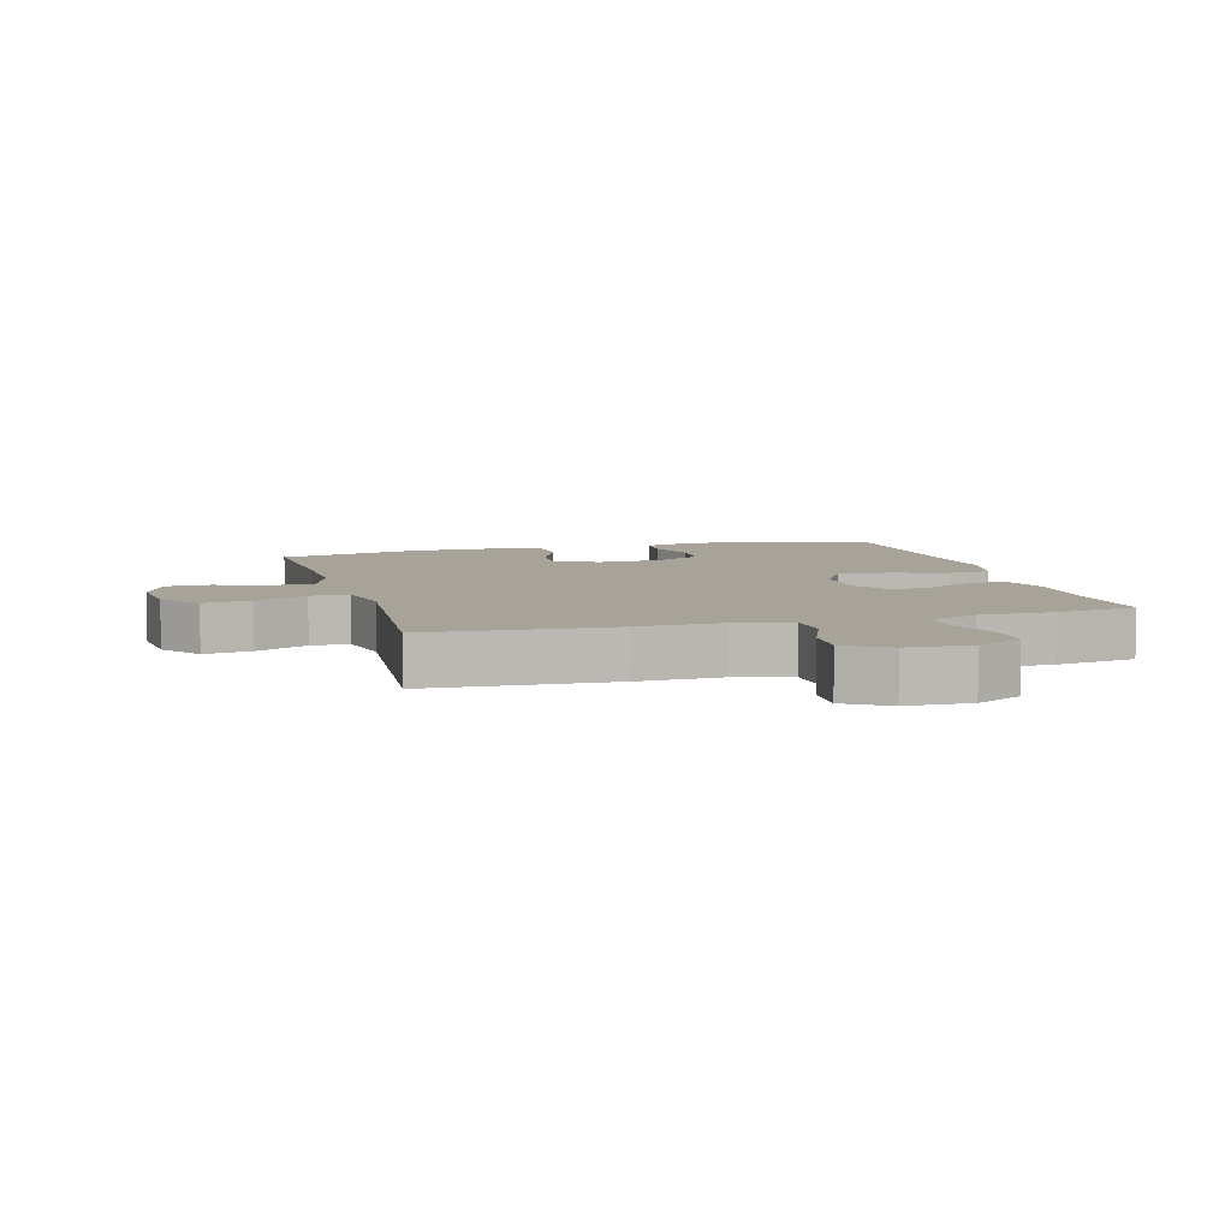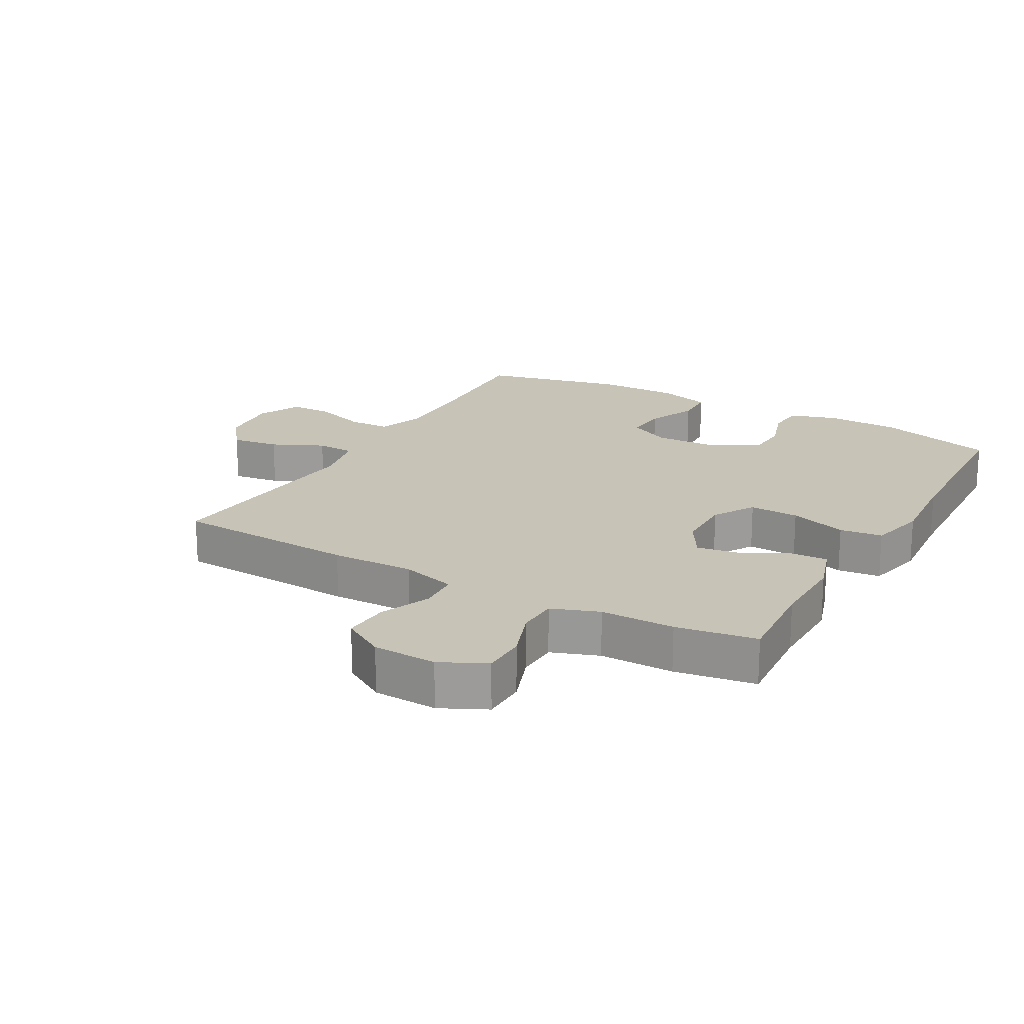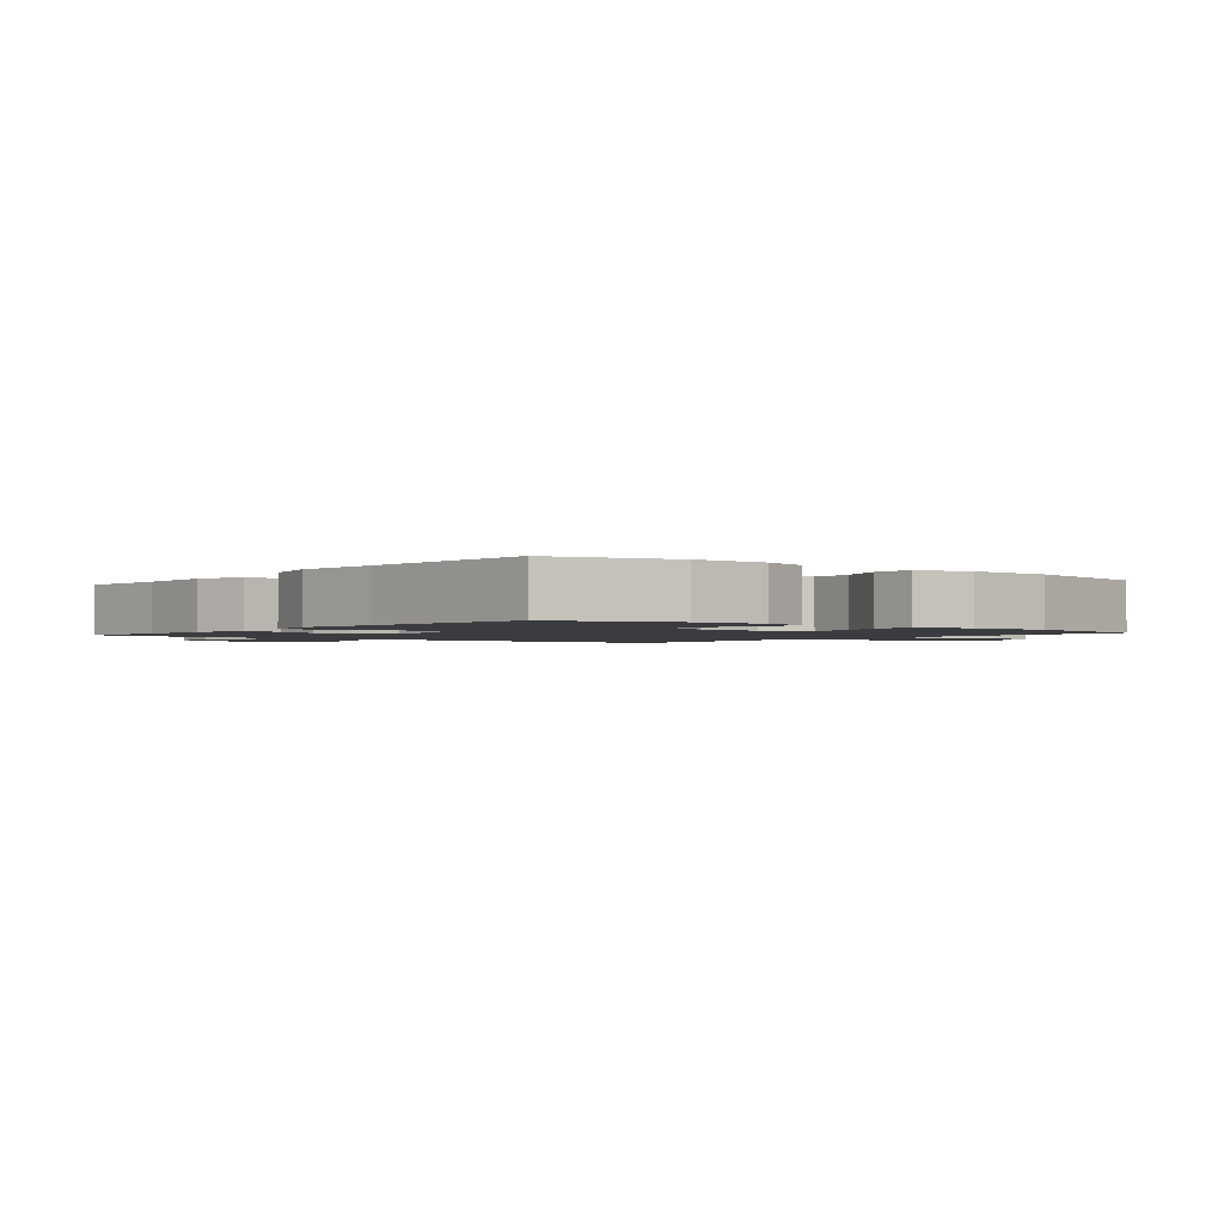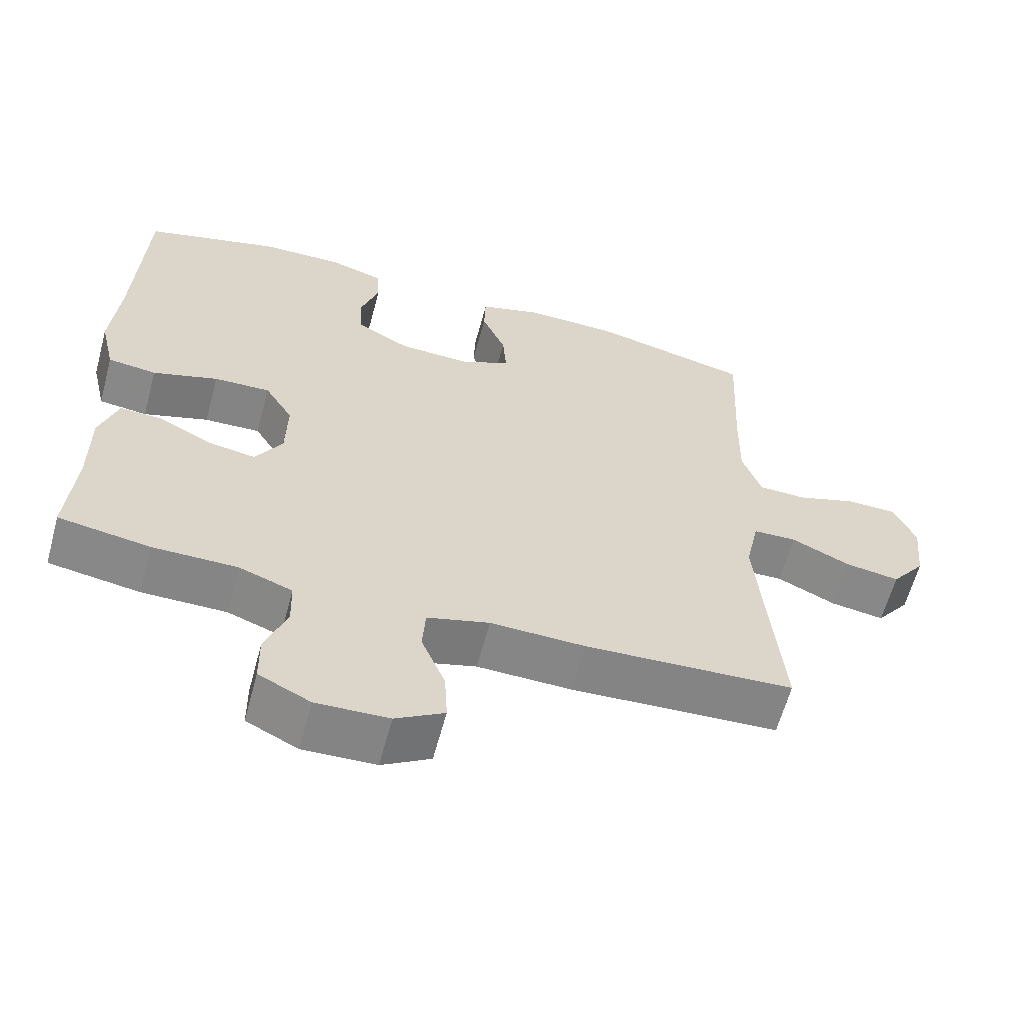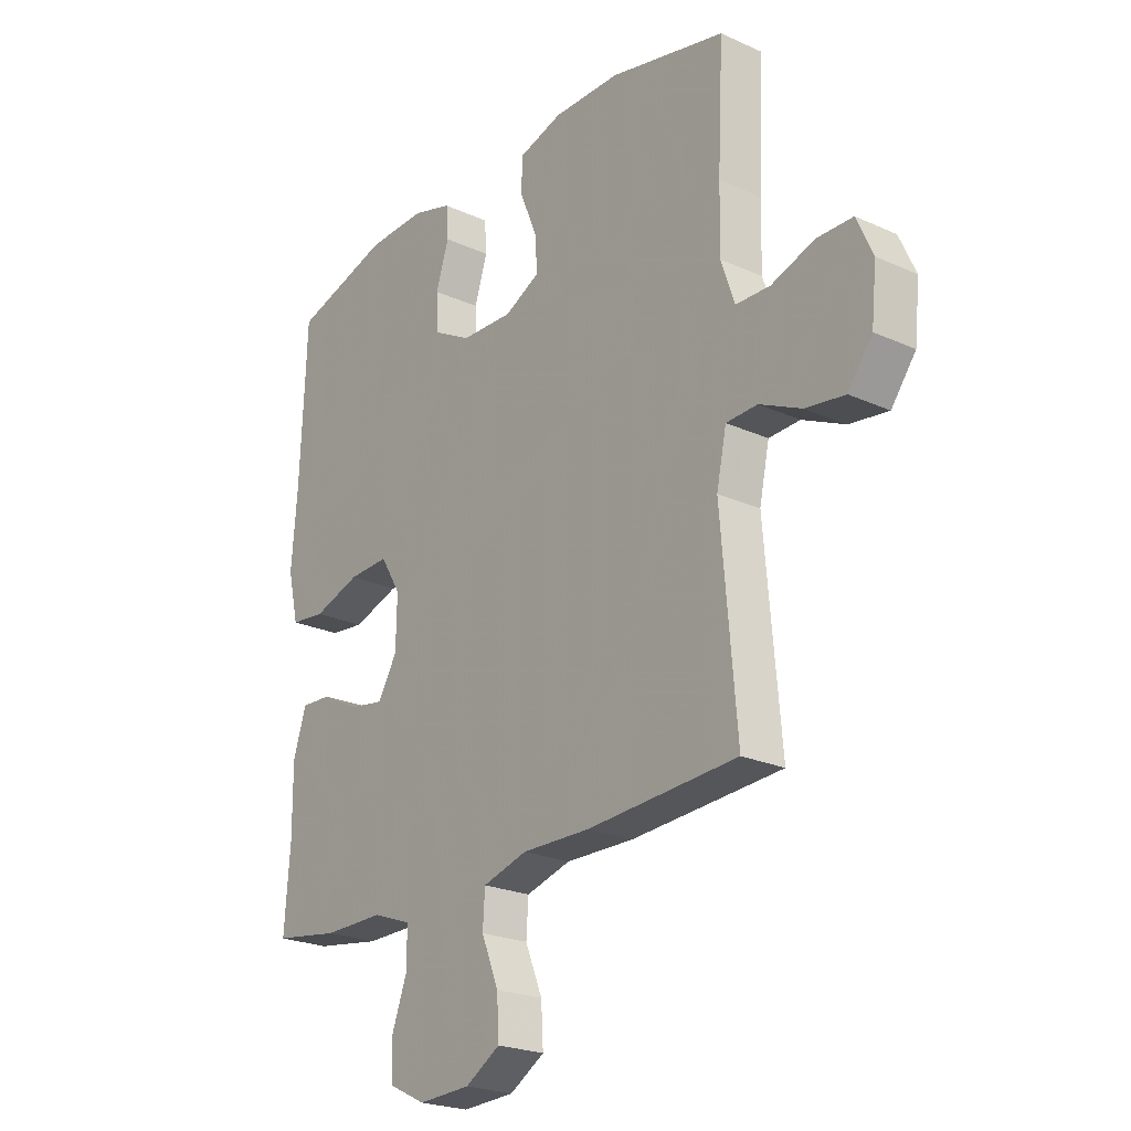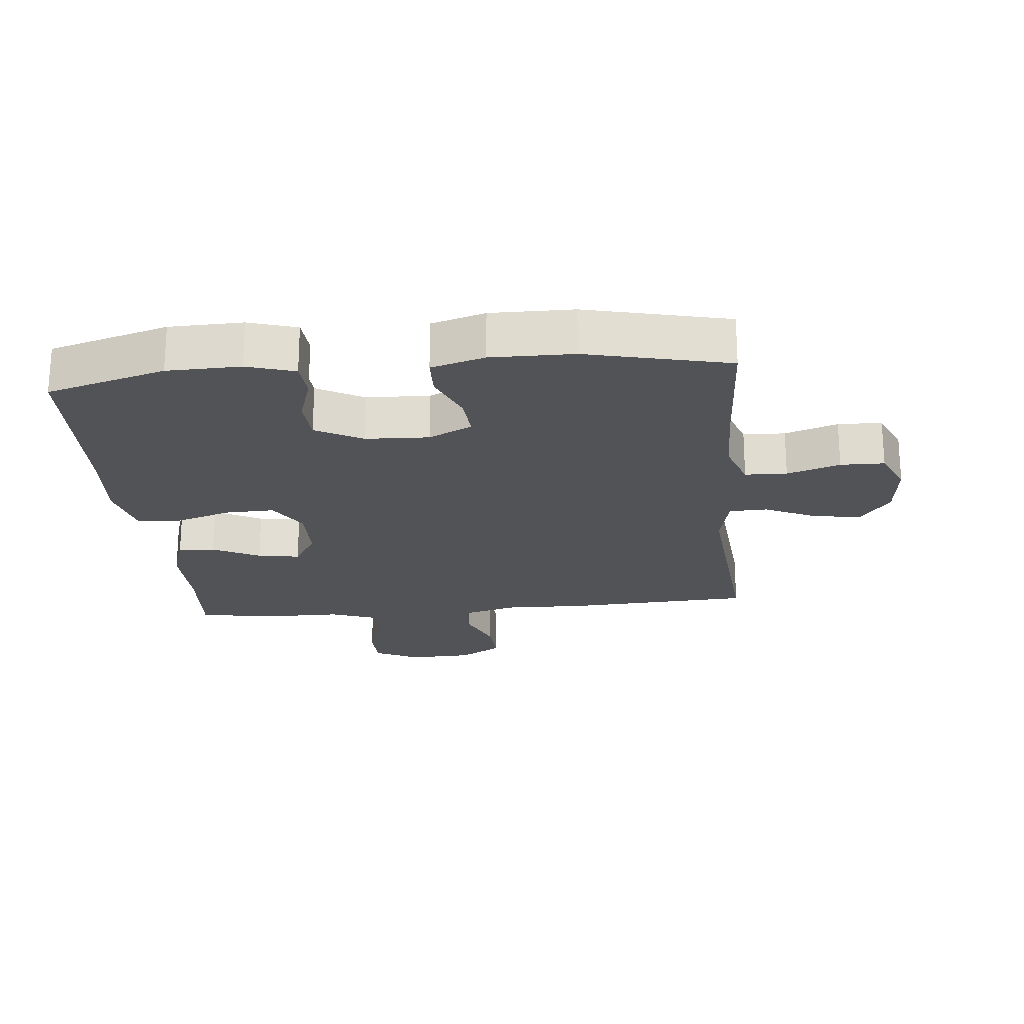
<metadata>
{"format":"obj","ext":"obj","renderer":"f3d","projection":"perspective","resolution":1024,"background":"white","views":[{"elev":6.9,"azim":164.3,"up":"+Y"},{"elev":19.6,"azim":-150.5,"up":"+Y"},{"elev":-1.7,"azim":-39.0,"up":"+Y"},{"elev":-61.9,"azim":-15.1,"up":"+Z"},{"elev":-23.2,"azim":52.5,"up":"+Z"},{"elev":-21.8,"azim":5.5,"up":"+Y"}]}
</metadata>
<code>
v -0.5 0.07 -0.5
v -0.489 0.07 -0.355
v -0.49 0.07 -0.232
v -0.465 0.07 -0.155
v -0.407 0.07 -0.158
v -0.333 0.07 -0.196
v -0.267 0.07 -0.207
v -0.23 0.07 -0.145
v -0.228 0.07 -0.052
v -0.267 0.07 0.013
v -0.345 0.07 0.01
v -0.435 0.07 -0.019
v -0.502 0.07 -0.011
v -0.523 0.07 0.079
v -0.512 0.07 0.213
v -0.5 0.07 0.5
v -0.314 0.07 0.554
v -0.199 0.07 0.557
v -0.124 0.07 0.534
v -0.12 0.07 0.475
v -0.145 0.07 0.398
v -0.141 0.07 0.329
v -0.068 0.07 0.289
v 0.032 0.07 0.285
v 0.1 0.07 0.319
v 0.095 0.07 0.386
v 0.062 0.07 0.465
v 0.064 0.07 0.528
v 0.148 0.07 0.553
v 0.277 0.07 0.552
v 0.5 0.07 0.5
v 0.489 0.07 0.283
v 0.487 0.07 0.167
v 0.513 0.07 0.091
v 0.579 0.07 0.089
v 0.662 0.07 0.117
v 0.731 0.07 0.116
v 0.762 0.07 0.047
v 0.752 0.07 -0.049
v 0.705 0.07 -0.111
v 0.63 0.07 -0.1
v 0.549 0.07 -0.062
v 0.489 0.07 -0.064
v 0.47 0.07 -0.153
v 0.5 0.07 -0.5
v 0.211 0.07 -0.516
v 0.08 0.07 -0.513
v -0.006 0.07 -0.537
v -0.01 0.07 -0.6
v 0.023 0.07 -0.681
v 0.027 0.07 -0.753
v -0.04 0.07 -0.793
v -0.14 0.07 -0.797
v -0.211 0.07 -0.762
v -0.212 0.07 -0.693
v -0.182 0.07 -0.612
v -0.184 0.07 -0.547
v -0.258 0.07 -0.52
v -0.374 0.07 -0.52
v -0.5 0 -0.5
v -0.489 0 -0.355
v -0.49 0 -0.232
v -0.465 0 -0.155
v -0.407 0 -0.158
v -0.333 0 -0.196
v -0.267 0 -0.207
v -0.23 0 -0.145
v -0.228 0 -0.052
v -0.267 0 0.013
v -0.345 0 0.01
v -0.435 0 -0.019
v -0.502 0 -0.011
v -0.523 0 0.079
v -0.512 0 0.213
v -0.5 0 0.5
v -0.314 0 0.554
v -0.199 0 0.557
v -0.124 0 0.534
v -0.12 0 0.475
v -0.145 0 0.398
v -0.141 0 0.329
v -0.068 0 0.289
v 0.032 0 0.285
v 0.1 0 0.319
v 0.095 0 0.386
v 0.062 0 0.465
v 0.064 0 0.528
v 0.148 0 0.553
v 0.277 0 0.552
v 0.5 0 0.5
v 0.489 0 0.283
v 0.487 0 0.167
v 0.513 0 0.091
v 0.579 0 0.089
v 0.662 0 0.117
v 0.731 0 0.116
v 0.762 0 0.047
v 0.752 0 -0.049
v 0.705 0 -0.111
v 0.63 0 -0.1
v 0.549 0 -0.062
v 0.489 0 -0.064
v 0.47 0 -0.153
v 0.5 0 -0.5
v 0.211 0 -0.516
v 0.08 0 -0.513
v -0.006 0 -0.537
v -0.01 0 -0.6
v 0.023 0 -0.681
v 0.027 0 -0.753
v -0.04 0 -0.793
v -0.14 0 -0.797
v -0.211 0 -0.762
v -0.212 0 -0.693
v -0.182 0 -0.612
v -0.184 0 -0.547
v -0.258 0 -0.52
v -0.374 0 -0.52
f 58 59 1 2
f 57 58 2 3
f 53 54 55 56
f 53 56 57
f 52 53 57
f 49 50 51 52
f 48 49 52 57
f 47 48 57 3
f 44 45 46 47
f 43 44 47
f 39 40 41 42
f 39 42 43
f 38 39 43
f 35 36 37 38
f 34 35 38 43
f 33 34 43 47
f 29 30 31 32
f 26 27 28 29
f 25 26 29 32
f 24 25 32 33
f 18 19 20 21
f 18 21 22
f 15 16 17 18
f 15 18 22
f 14 15 22 23
f 11 12 13 14
f 10 11 14 23
f 3 4 5 6
f 3 6 7
f 47 3 7
f 33 47 7 8
f 24 33 8 9
f 9 10 23 24
f 61 60 118 117
f 62 61 117 116
f 115 114 113 112
f 116 115 112
f 116 112 111
f 111 110 109 108
f 116 111 108 107
f 62 116 107 106
f 106 105 104 103
f 106 103 102
f 101 100 99 98
f 102 101 98
f 102 98 97
f 97 96 95 94
f 102 97 94 93
f 106 102 93 92
f 91 90 89 88
f 88 87 86 85
f 91 88 85 84
f 92 91 84 83
f 80 79 78 77
f 81 80 77
f 77 76 75 74
f 81 77 74
f 82 81 74 73
f 73 72 71 70
f 82 73 70 69
f 65 64 63 62
f 66 65 62
f 66 62 106
f 67 66 106 92
f 68 67 92 83
f 83 82 69 68
f 1 60 61 2
f 2 61 62 3
f 3 62 63 4
f 4 63 64 5
f 5 64 65 6
f 6 65 66 7
f 7 66 67 8
f 8 67 68 9
f 9 68 69 10
f 10 69 70 11
f 11 70 71 12
f 12 71 72 13
f 13 72 73 14
f 14 73 74 15
f 15 74 75 16
f 16 75 76 17
f 17 76 77 18
f 18 77 78 19
f 19 78 79 20
f 20 79 80 21
f 21 80 81 22
f 22 81 82 23
f 23 82 83 24
f 24 83 84 25
f 25 84 85 26
f 26 85 86 27
f 27 86 87 28
f 28 87 88 29
f 29 88 89 30
f 30 89 90 31
f 31 90 91 32
f 32 91 92 33
f 33 92 93 34
f 34 93 94 35
f 35 94 95 36
f 36 95 96 37
f 37 96 97 38
f 38 97 98 39
f 39 98 99 40
f 40 99 100 41
f 41 100 101 42
f 42 101 102 43
f 43 102 103 44
f 44 103 104 45
f 45 104 105 46
f 46 105 106 47
f 47 106 107 48
f 48 107 108 49
f 49 108 109 50
f 50 109 110 51
f 51 110 111 52
f 52 111 112 53
f 53 112 113 54
f 54 113 114 55
f 55 114 115 56
f 56 115 116 57
f 57 116 117 58
f 58 117 118 59
f 59 118 60 1

</code>
